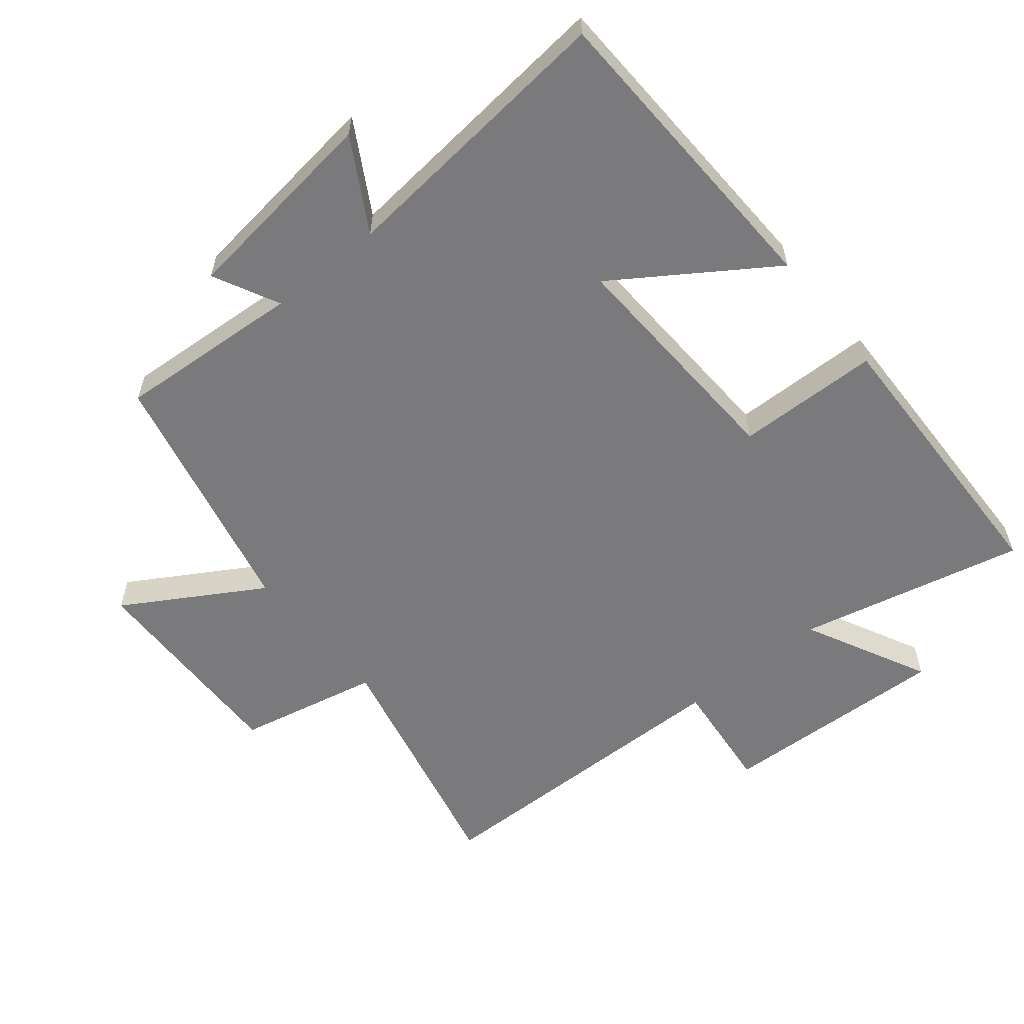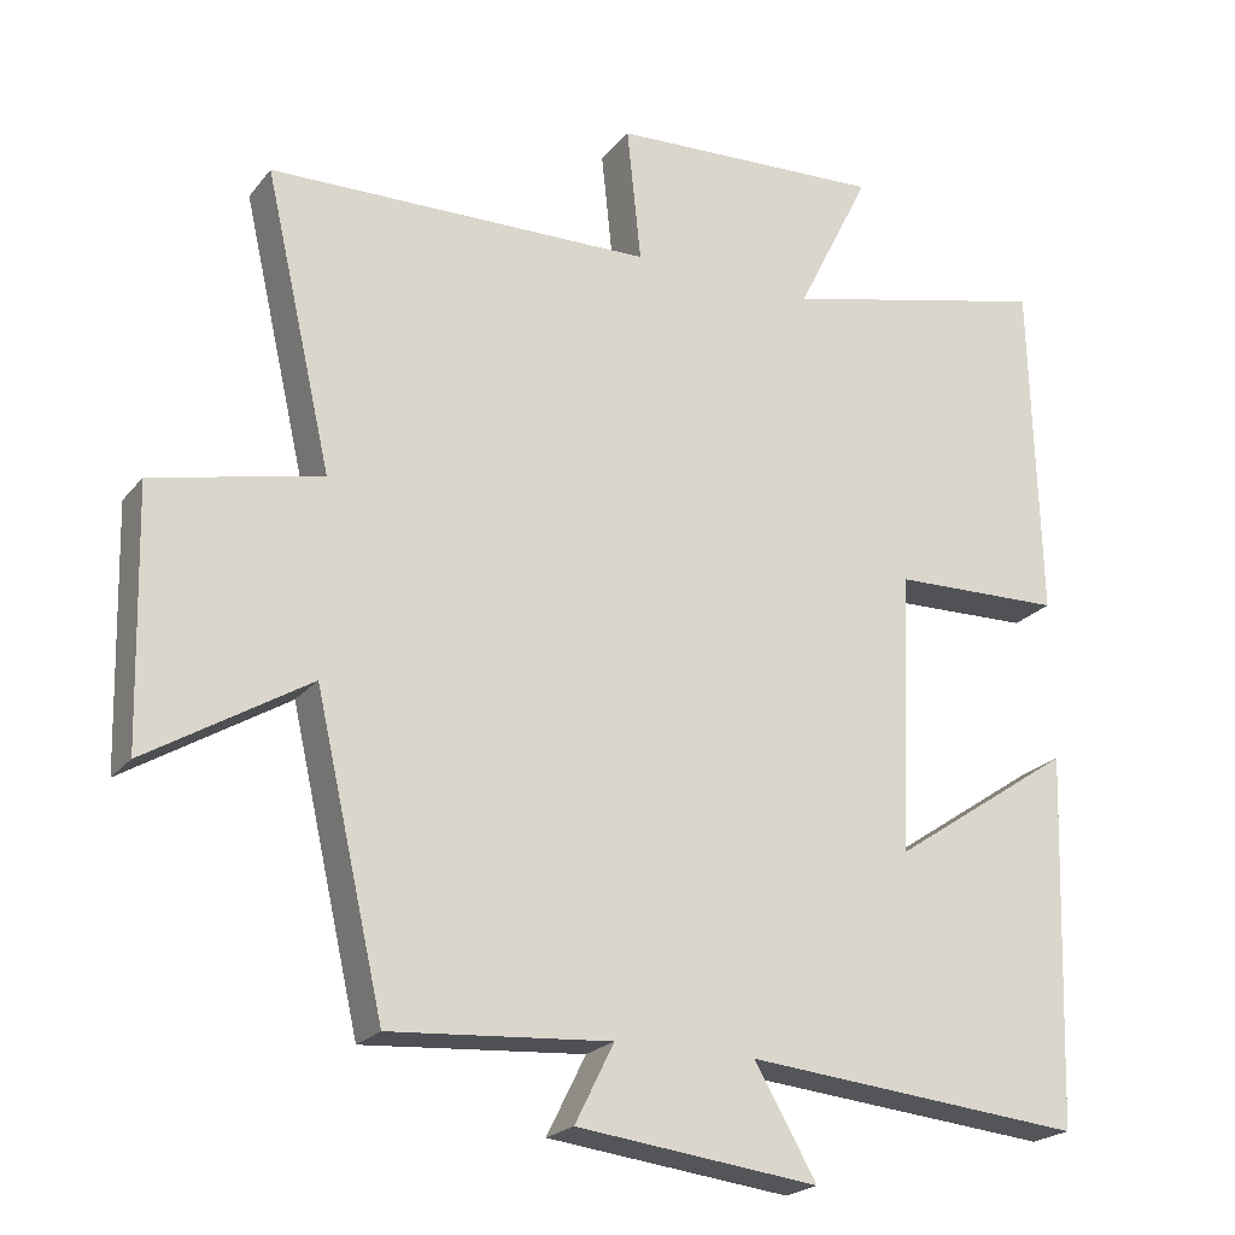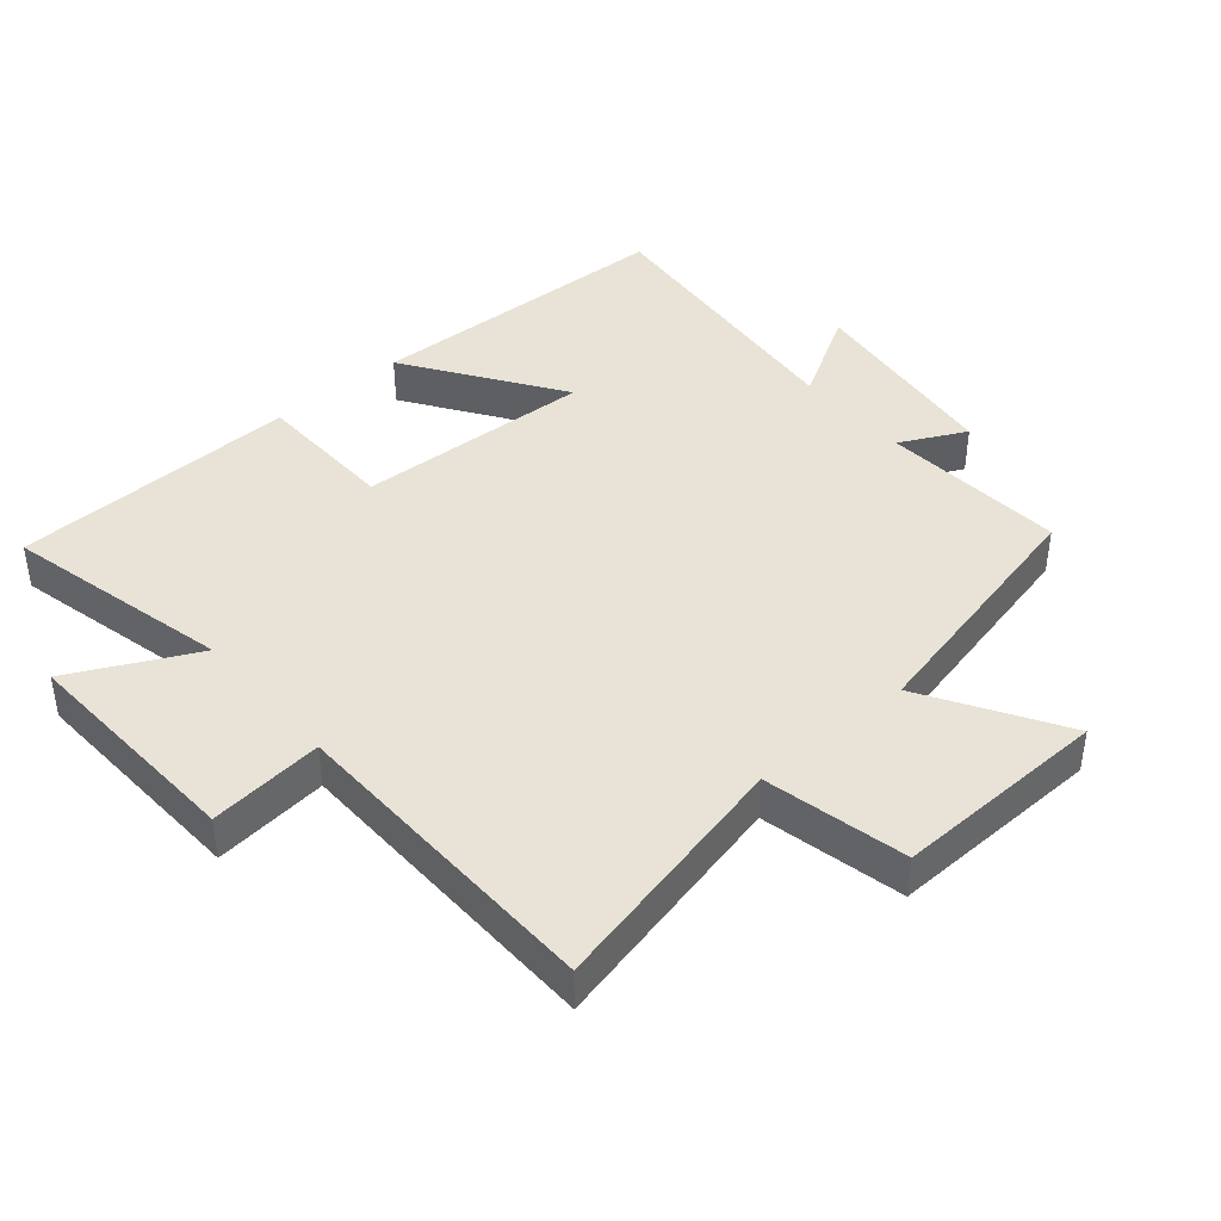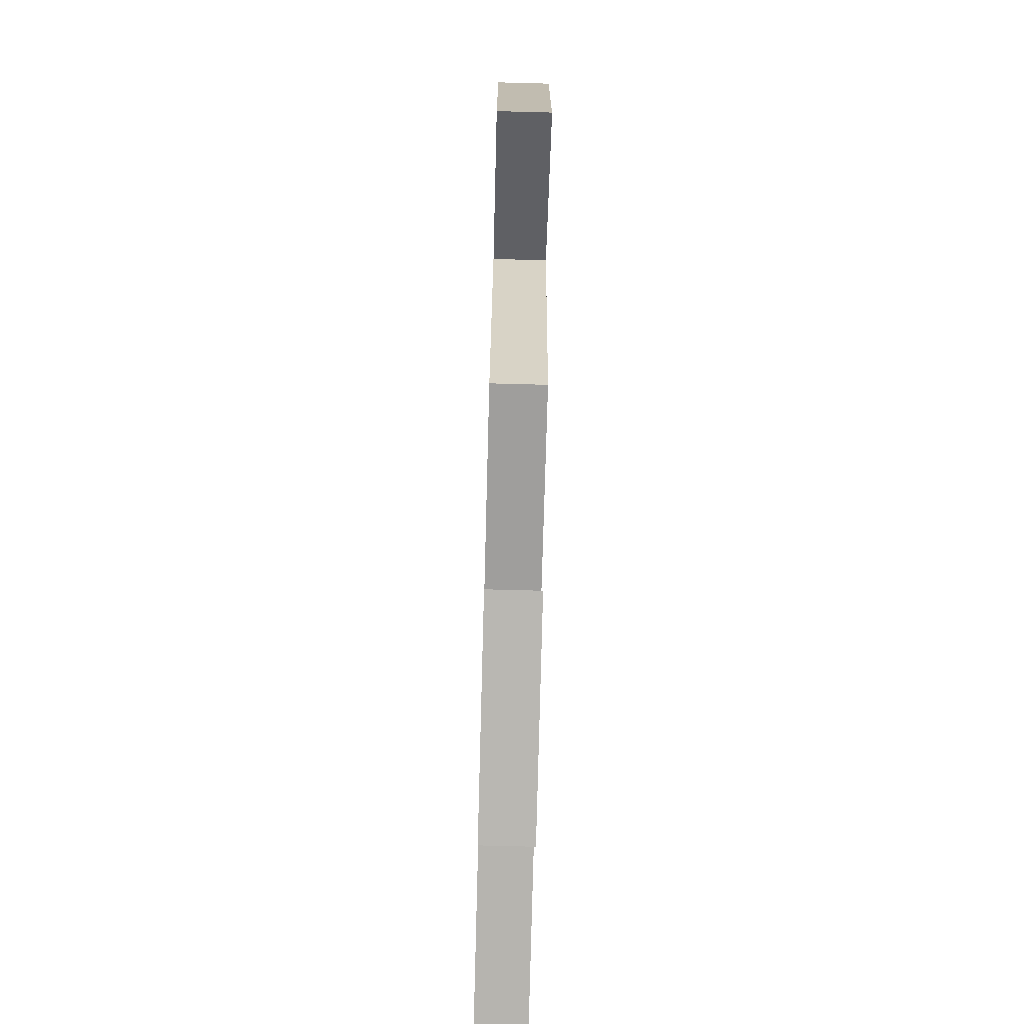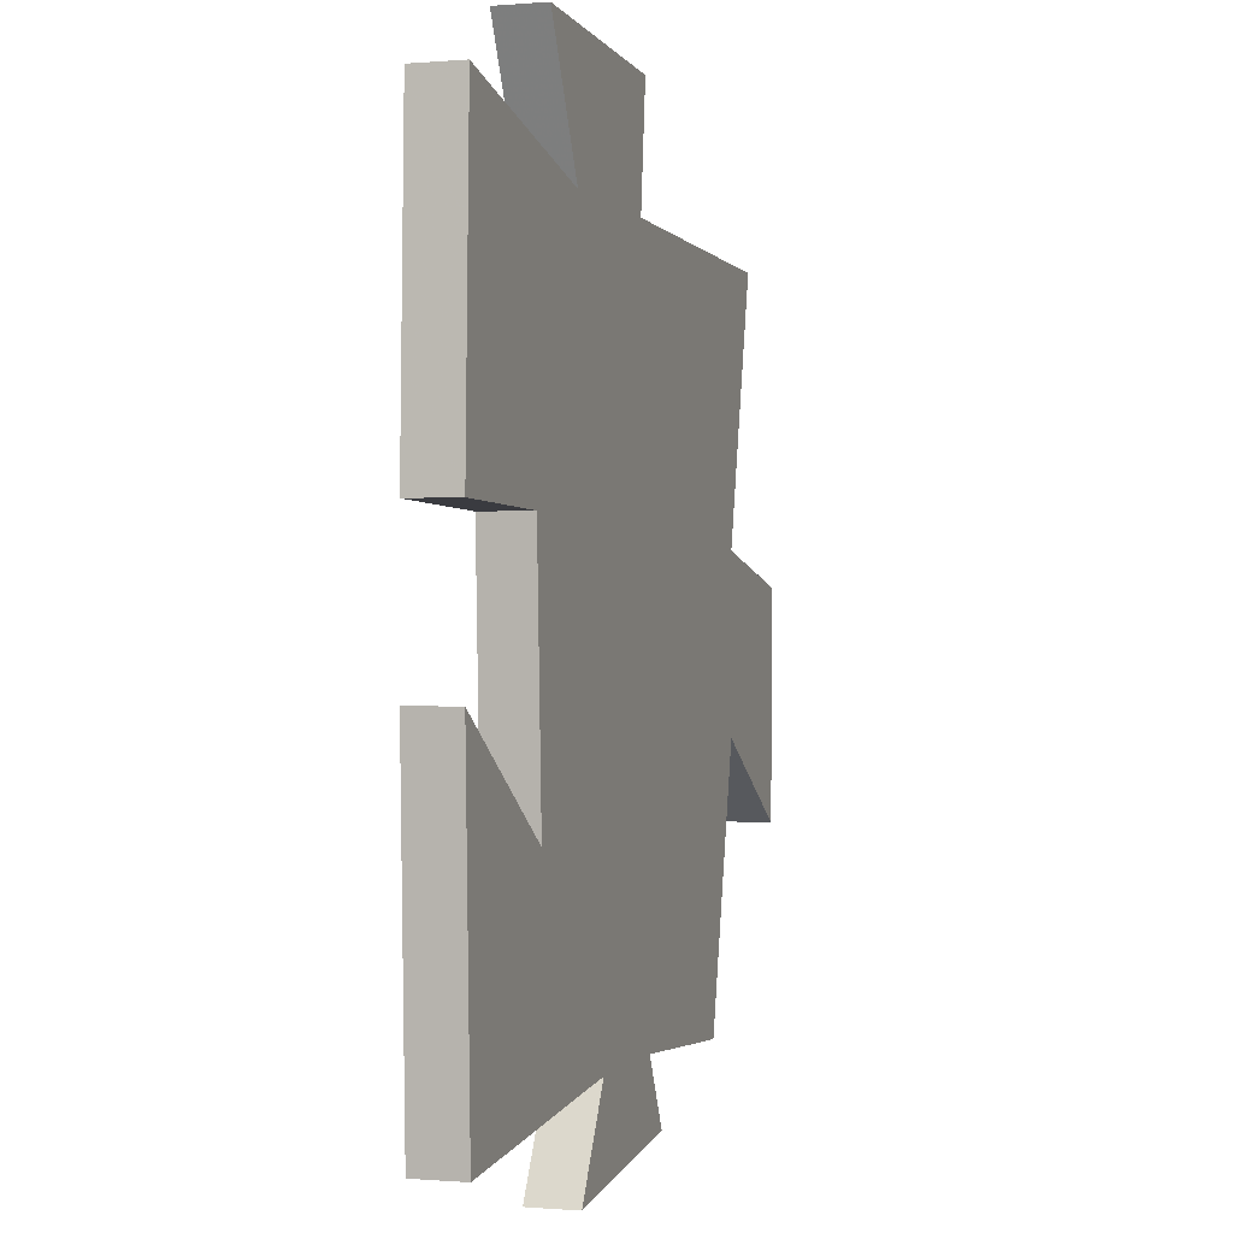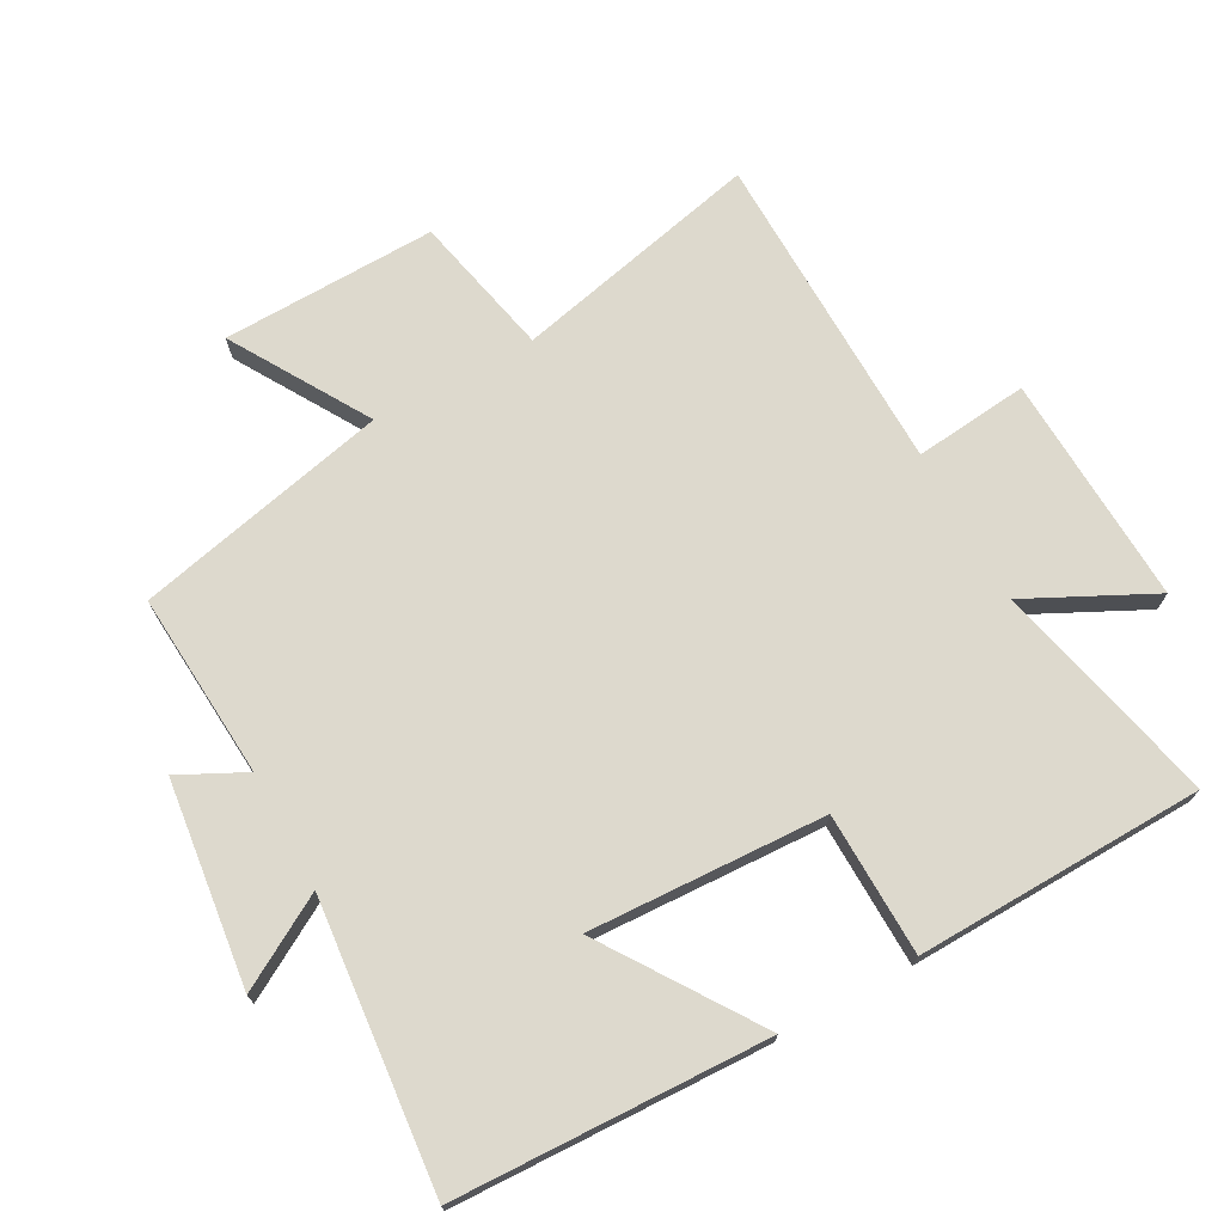
<metadata>
{"format":"obj","ext":"obj","renderer":"f3d","projection":"perspective","resolution":1024,"background":"white","views":[{"elev":-58.2,"azim":-140.7,"up":"+Y"},{"elev":-21.7,"azim":152.4,"up":"+Z"},{"elev":41.7,"azim":49.4,"up":"+Y"},{"elev":-75.0,"azim":88.5,"up":"+Z"},{"elev":-0.2,"azim":-72.4,"up":"+Z"},{"elev":71.9,"azim":-118.7,"up":"+Y"}]}
</metadata>
<code>
v 0.412 0.07 -0.52
v 0.13 0.07 -0.5
v 0.18 0.07 -0.6
v -0.13 0.07 -0.638
v -0.05 0.07 -0.5
v -0.484 0.07 -0.542
v -0.5 0.07 -0.066
v -0.267 0.07 -0.223
v -0.283 0.07 0.137
v -0.5 0.07 0.142
v -0.488 0.07 0.58
v -0.144 0.07 0.5
v -0.238 0.07 0.689
v 0.112 0.07 0.673
v 0.094 0.07 0.5
v 0.586 0.07 0.491
v 0.5 0.07 0.114
v 0.716 0.07 0.067
v 0.708 0.07 -0.259
v 0.5 0.07 -0.134
v 0.412 0 -0.52
v 0.13 0 -0.5
v 0.18 0 -0.6
v -0.13 0 -0.638
v -0.05 0 -0.5
v -0.484 0 -0.542
v -0.5 0 -0.066
v -0.267 0 -0.223
v -0.283 0 0.137
v -0.5 0 0.142
v -0.488 0 0.58
v -0.144 0 0.5
v -0.238 0 0.689
v 0.112 0 0.673
v 0.094 0 0.5
v 0.586 0 0.491
v 0.5 0 0.114
v 0.716 0 0.067
v 0.708 0 -0.259
v 0.5 0 -0.134
f 17 18 19 20
f 17 20 1 2
f 15 16 17 2
f 12 13 14 15
f 12 15 2
f 9 10 11 12
f 8 9 12 2
f 5 6 7 8
f 5 8 2 3
f 3 4 5
f 40 39 38 37
f 22 21 40 37
f 22 37 36 35
f 35 34 33 32
f 22 35 32
f 32 31 30 29
f 22 32 29 28
f 28 27 26 25
f 23 22 28 25
f 25 24 23
f 1 21 22 2
f 2 22 23 3
f 3 23 24 4
f 4 24 25 5
f 5 25 26 6
f 6 26 27 7
f 7 27 28 8
f 8 28 29 9
f 9 29 30 10
f 10 30 31 11
f 11 31 32 12
f 12 32 33 13
f 13 33 34 14
f 14 34 35 15
f 15 35 36 16
f 16 36 37 17
f 17 37 38 18
f 18 38 39 19
f 19 39 40 20
f 20 40 21 1

</code>
